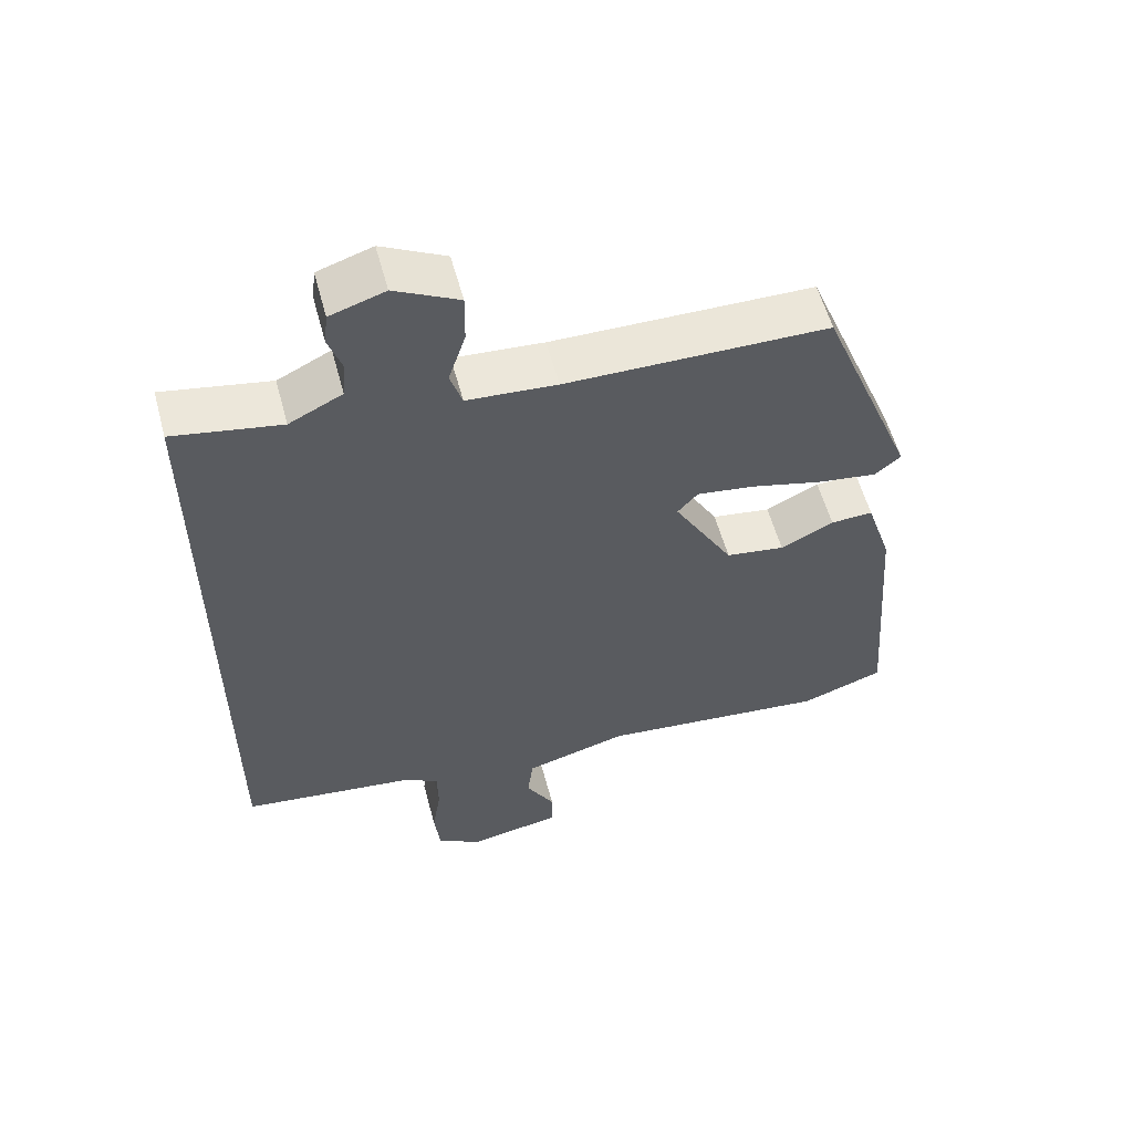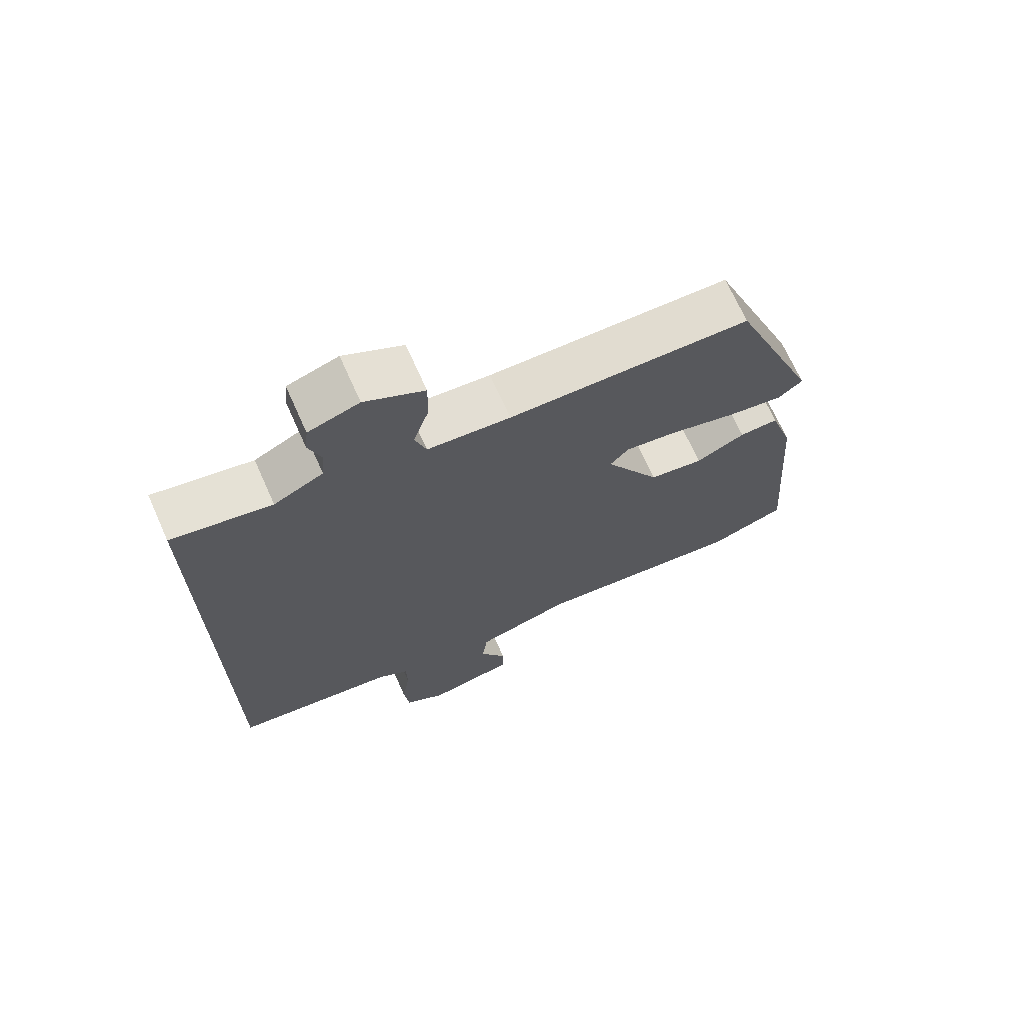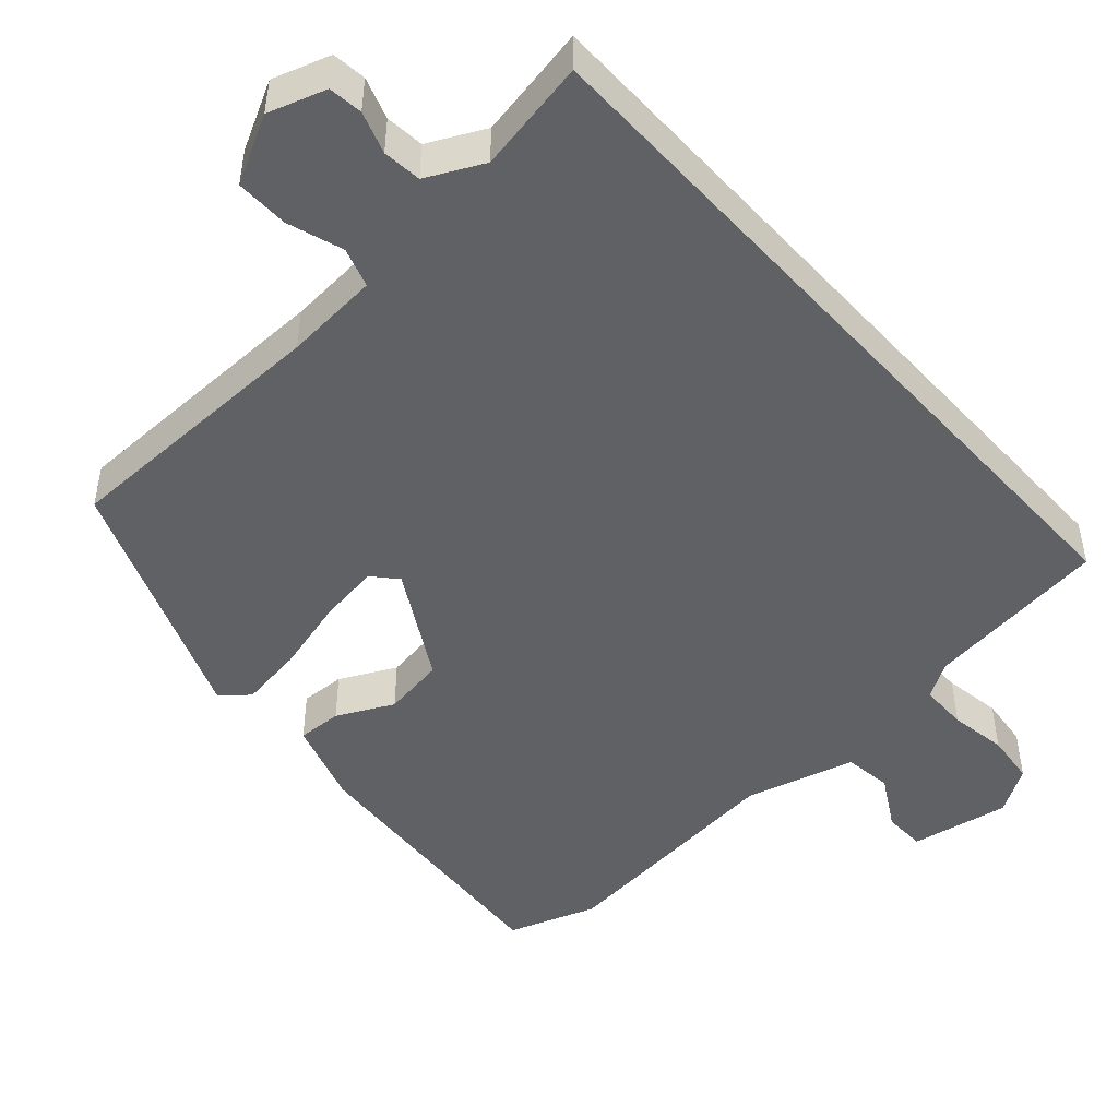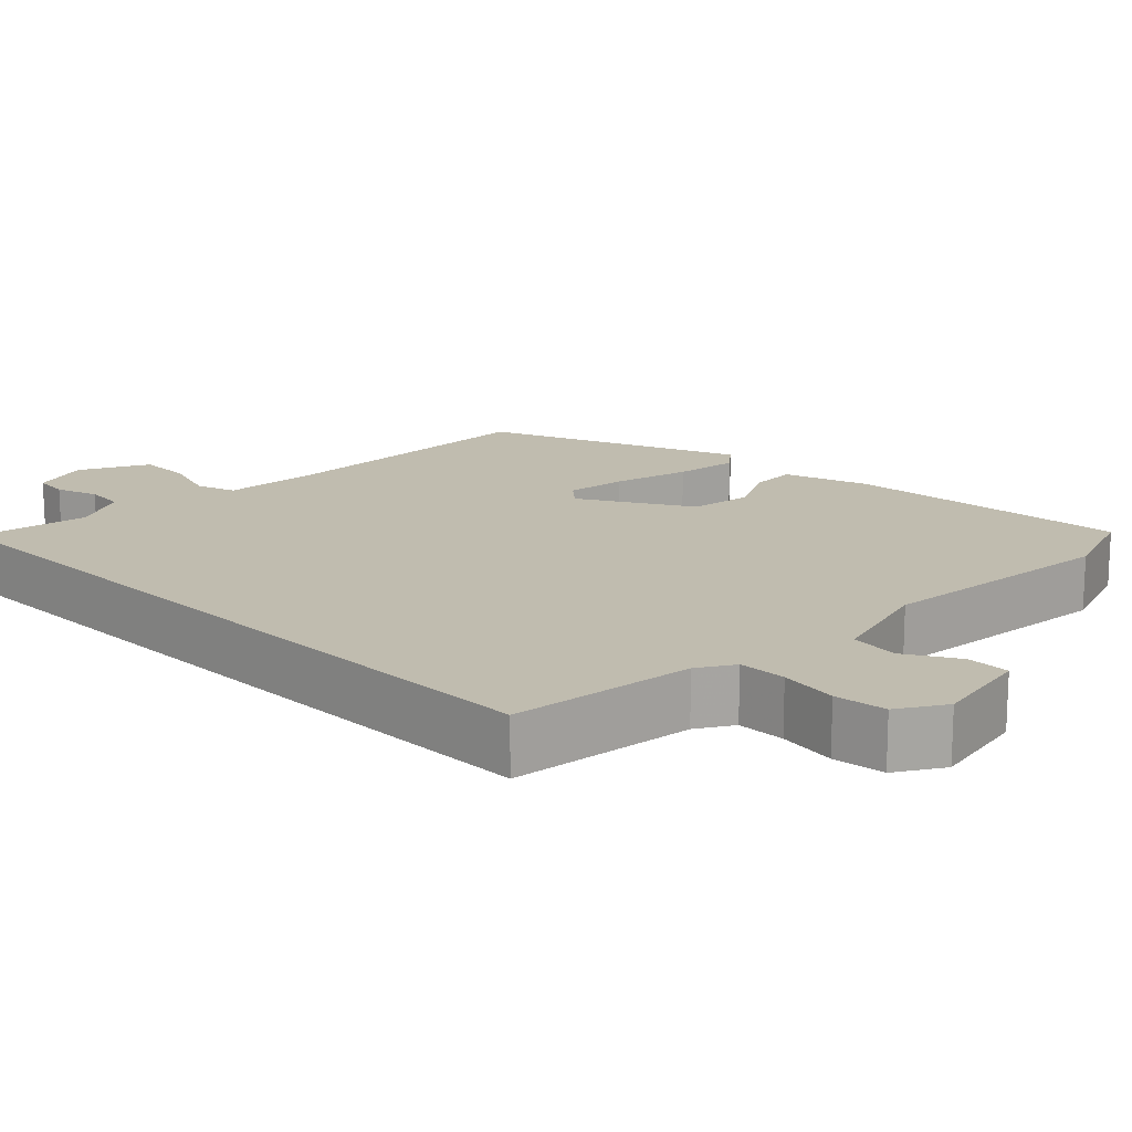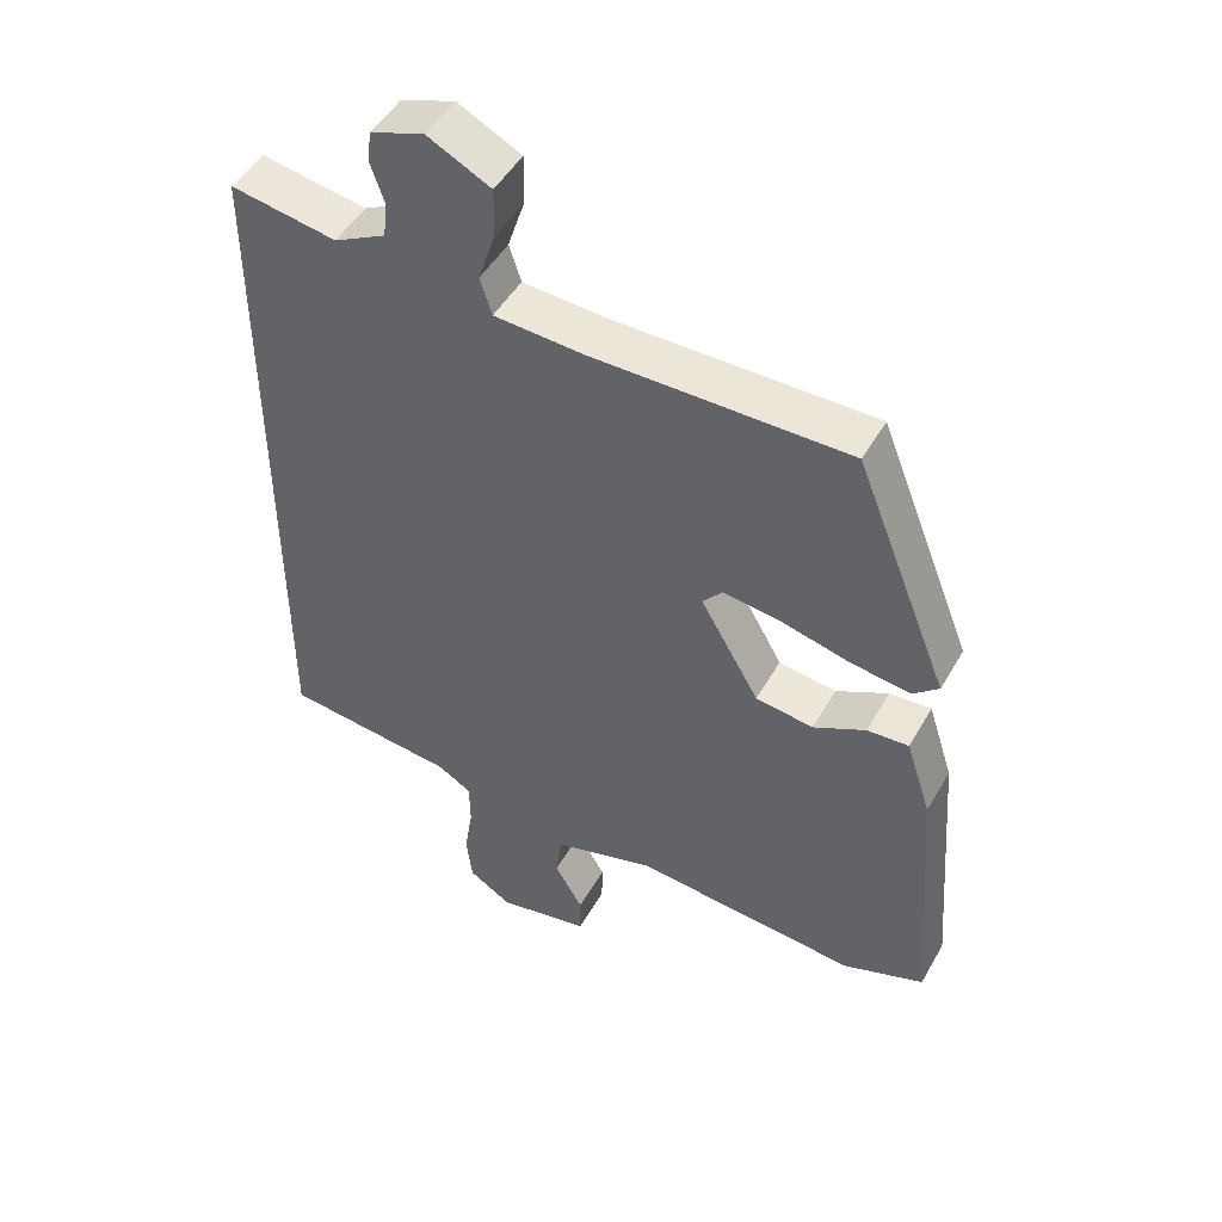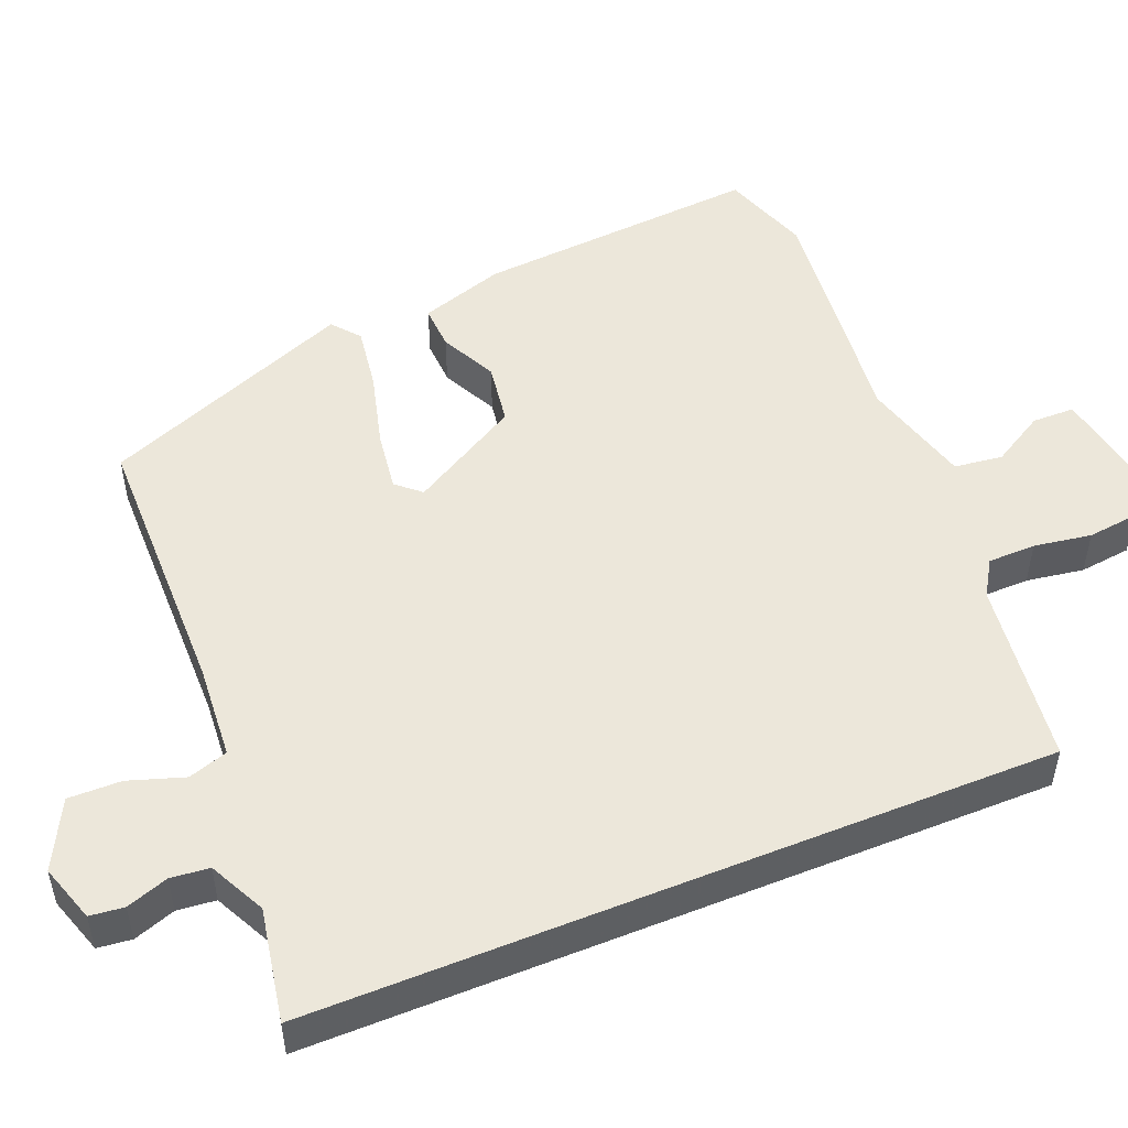
<metadata>
{"format":"obj","ext":"obj","renderer":"f3d","projection":"perspective","resolution":1024,"background":"white","views":[{"elev":57.0,"azim":165.0,"up":"+Z"},{"elev":69.7,"azim":155.9,"up":"+Z"},{"elev":-47.8,"azim":42.1,"up":"+Y"},{"elev":16.3,"azim":134.7,"up":"+Y"},{"elev":48.0,"azim":-151.5,"up":"+Z"},{"elev":50.9,"azim":67.9,"up":"+Y"}]}
</metadata>
<code>
v -0.412 0.07 -0.531
v -0.528 0.07 -0.49
v -0.499 0.07 -0.115
v -0.463 0.07 -0.004
v -0.404 0.07 -0.007
v -0.33 0.07 -0.044
v -0.248 0.07 -0.032
v -0.165 0.07 0.112
v -0.193 0.07 0.144
v -0.273 0.07 0.133
v -0.373 0.07 0.107
v -0.457 0.07 0.095
v -0.493 0.07 0.125
v -0.36 0.07 0.458
v 0.004 0.07 0.461
v 0.129 0.07 0.47
v 0.146 0.07 0.522
v 0.122 0.07 0.595
v 0.121 0.07 0.665
v 0.21 0.07 0.711
v 0.286 0.07 0.686
v 0.291 0.07 0.641
v 0.272 0.07 0.586
v 0.277 0.07 0.535
v 0.351 0.07 0.498
v 0.5 0.07 0.525
v 0.5 0.07 -0.448
v 0.256 0.07 -0.478
v 0.209 0.07 -0.507
v 0.208 0.07 -0.57
v 0.22 0.07 -0.646
v 0.212 0.07 -0.714
v 0.151 0.07 -0.752
v 0.021 0.07 -0.728
v 0.02 0.07 -0.672
v 0.06 0.07 -0.603
v 0.052 0.07 -0.539
v -0.092 0.07 -0.499
v -0.412 0 -0.531
v -0.528 0 -0.49
v -0.499 0 -0.115
v -0.463 0 -0.004
v -0.404 0 -0.007
v -0.33 0 -0.044
v -0.248 0 -0.032
v -0.165 0 0.112
v -0.193 0 0.144
v -0.273 0 0.133
v -0.373 0 0.107
v -0.457 0 0.095
v -0.493 0 0.125
v -0.36 0 0.458
v 0.004 0 0.461
v 0.129 0 0.47
v 0.146 0 0.522
v 0.122 0 0.595
v 0.121 0 0.665
v 0.21 0 0.711
v 0.286 0 0.686
v 0.291 0 0.641
v 0.272 0 0.586
v 0.277 0 0.535
v 0.351 0 0.498
v 0.5 0 0.525
v 0.5 0 -0.448
v 0.256 0 -0.478
v 0.209 0 -0.507
v 0.208 0 -0.57
v 0.22 0 -0.646
v 0.212 0 -0.714
v 0.151 0 -0.752
v 0.021 0 -0.728
v 0.02 0 -0.672
v 0.06 0 -0.603
v 0.052 0 -0.539
v -0.092 0 -0.499
f 34 35 36
f 33 34 36
f 32 33 36
f 31 32 36
f 30 31 36
f 29 30 36 37
f 28 29 37 38
f 27 28 38
f 26 27 38
f 25 26 38
f 21 22 23
f 20 21 23
f 19 20 23
f 18 19 23
f 17 18 23
f 16 17 23 24
f 13 14 15
f 12 13 15
f 11 12 15
f 10 11 15
f 9 10 15 16
f 16 24 25
f 9 16 25
f 8 9 25
f 4 5 6
f 3 4 6
f 2 3 6
f 1 2 6
f 38 1 6
f 38 6 7
f 7 8 25 38
f 74 73 72
f 74 72 71
f 74 71 70
f 74 70 69
f 74 69 68
f 75 74 68 67
f 76 75 67 66
f 76 66 65
f 76 65 64
f 76 64 63
f 61 60 59
f 61 59 58
f 61 58 57
f 61 57 56
f 61 56 55
f 62 61 55 54
f 53 52 51
f 53 51 50
f 53 50 49
f 53 49 48
f 54 53 48 47
f 63 62 54
f 63 54 47
f 63 47 46
f 44 43 42
f 44 42 41
f 44 41 40
f 44 40 39
f 44 39 76
f 45 44 76
f 76 63 46 45
f 1 39 40 2
f 2 40 41 3
f 3 41 42 4
f 4 42 43 5
f 5 43 44 6
f 6 44 45 7
f 7 45 46 8
f 8 46 47 9
f 9 47 48 10
f 10 48 49 11
f 11 49 50 12
f 12 50 51 13
f 13 51 52 14
f 14 52 53 15
f 15 53 54 16
f 16 54 55 17
f 17 55 56 18
f 18 56 57 19
f 19 57 58 20
f 20 58 59 21
f 21 59 60 22
f 22 60 61 23
f 23 61 62 24
f 24 62 63 25
f 25 63 64 26
f 26 64 65 27
f 27 65 66 28
f 28 66 67 29
f 29 67 68 30
f 30 68 69 31
f 31 69 70 32
f 32 70 71 33
f 33 71 72 34
f 34 72 73 35
f 35 73 74 36
f 36 74 75 37
f 37 75 76 38
f 38 76 39 1

</code>
